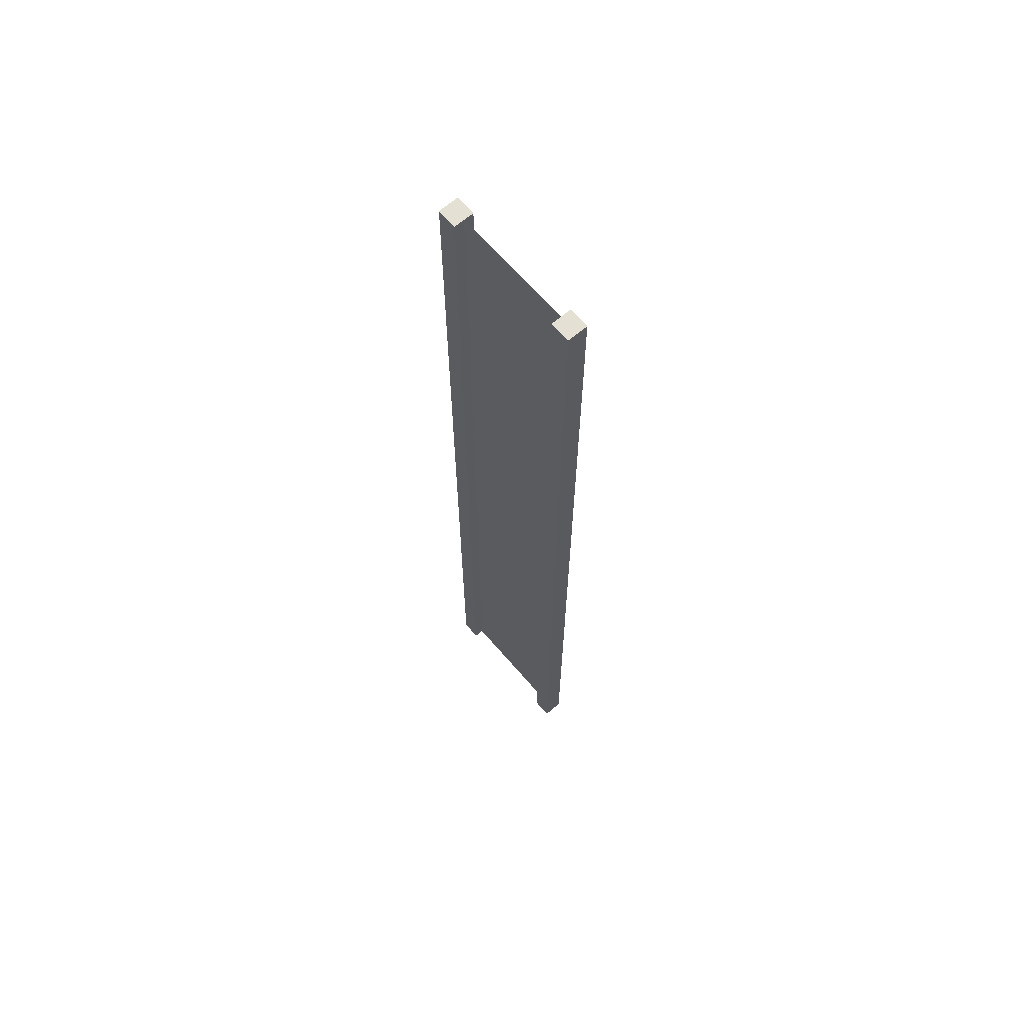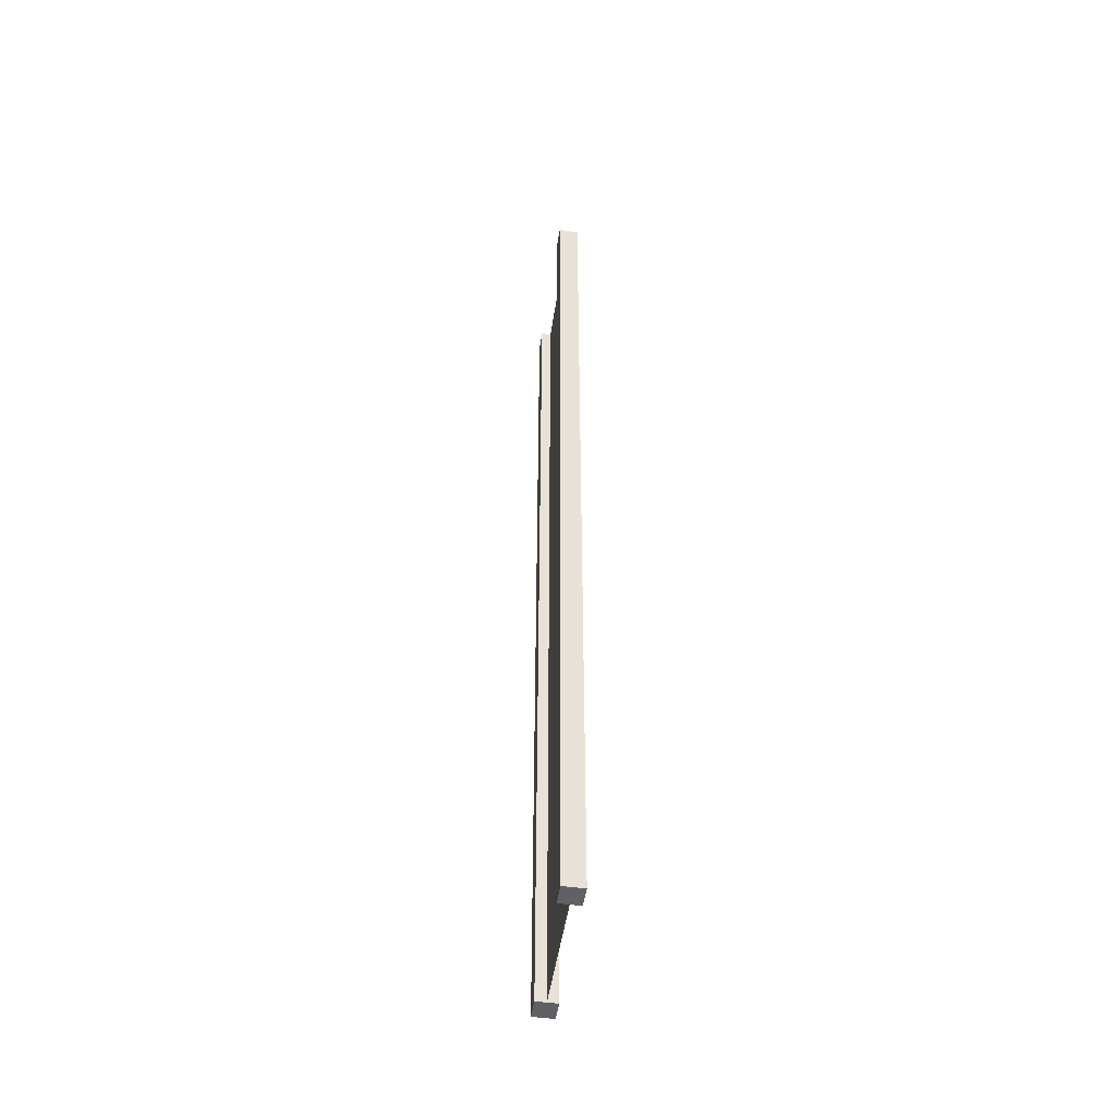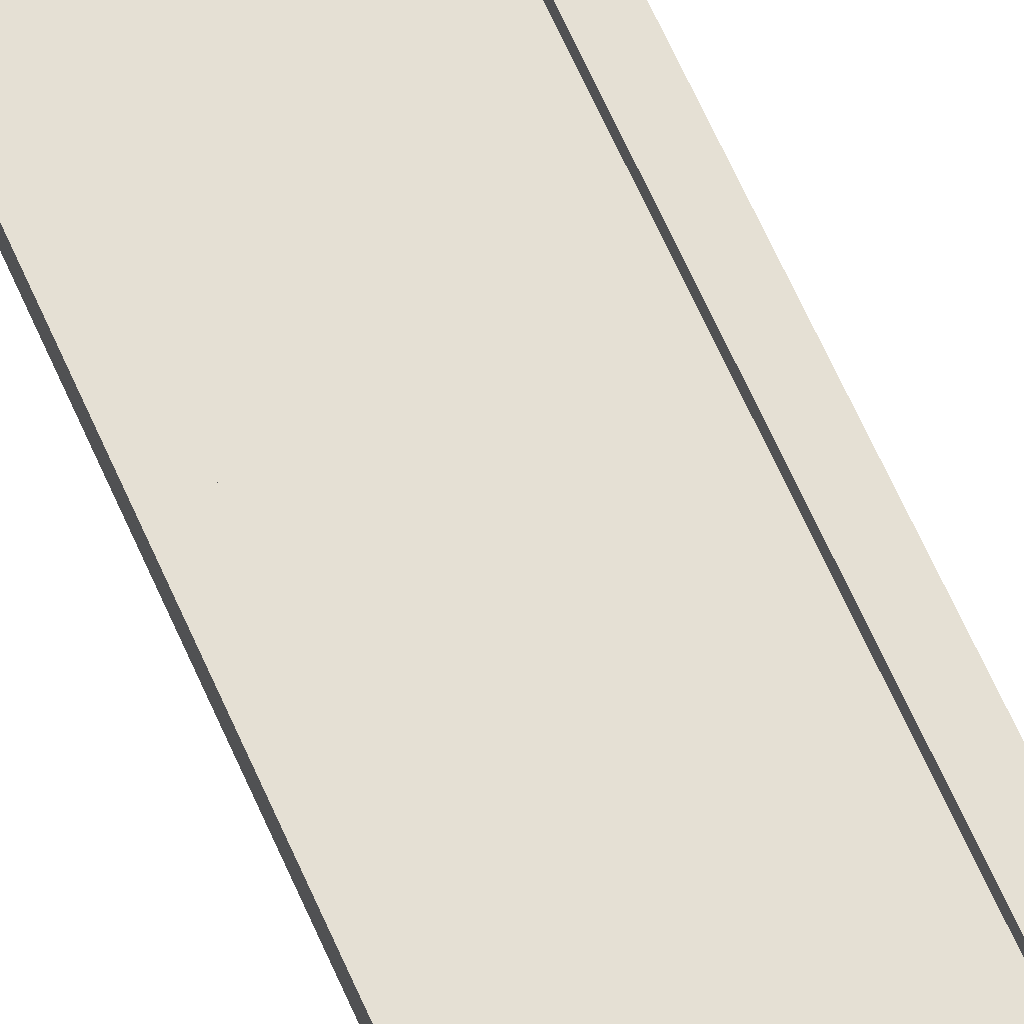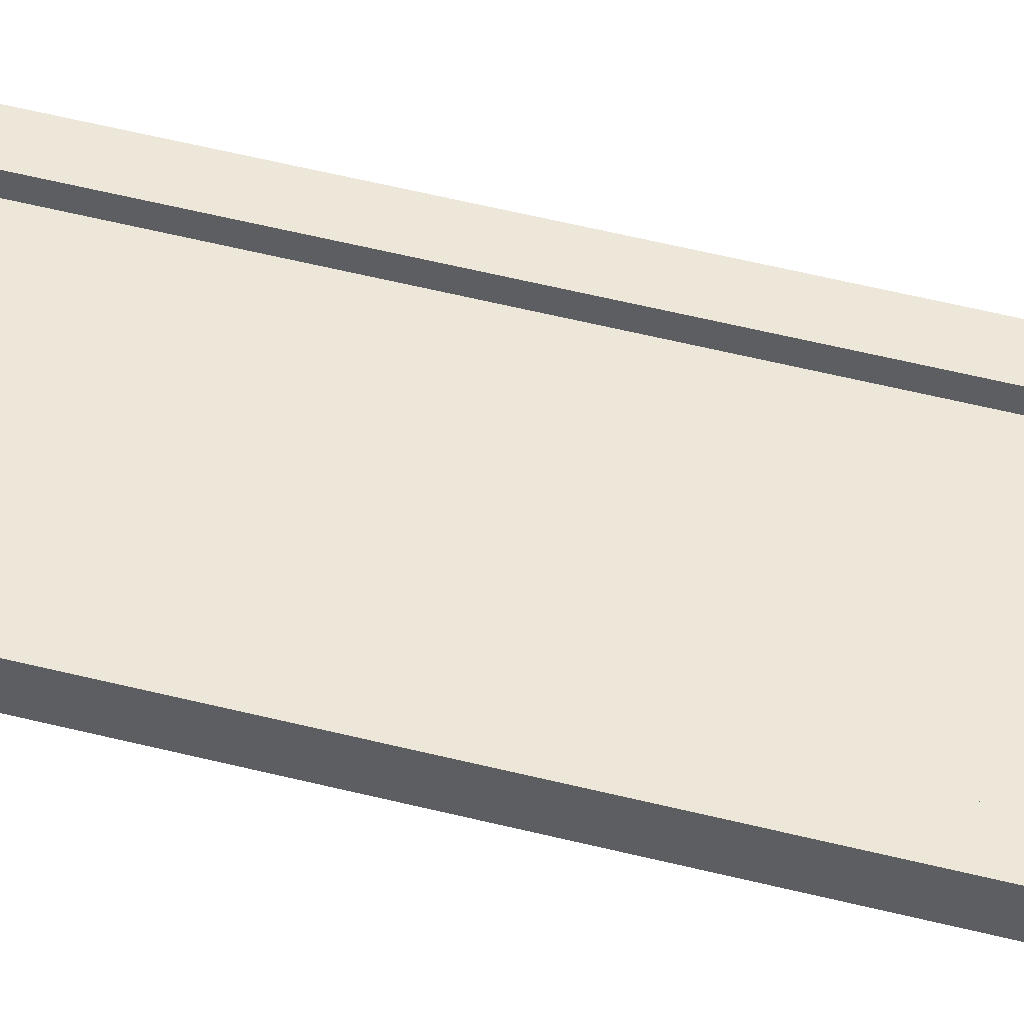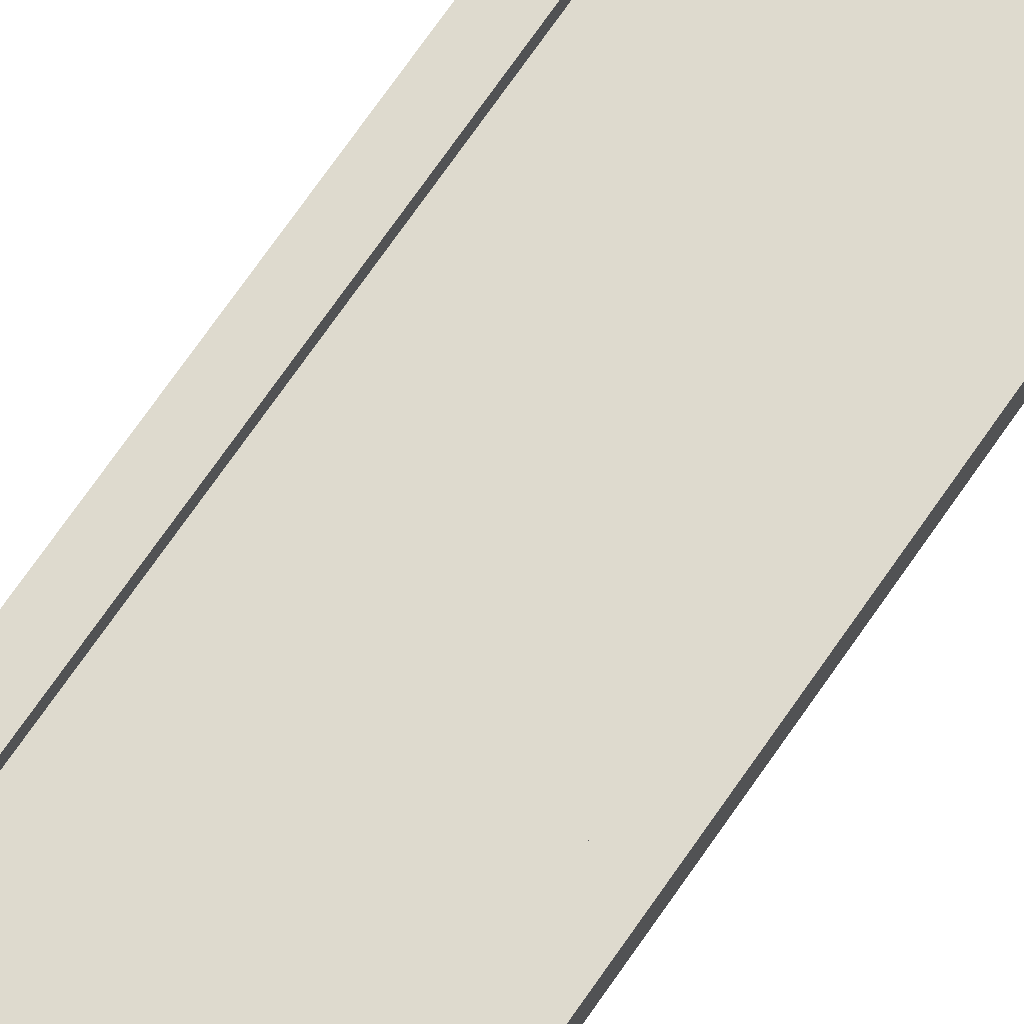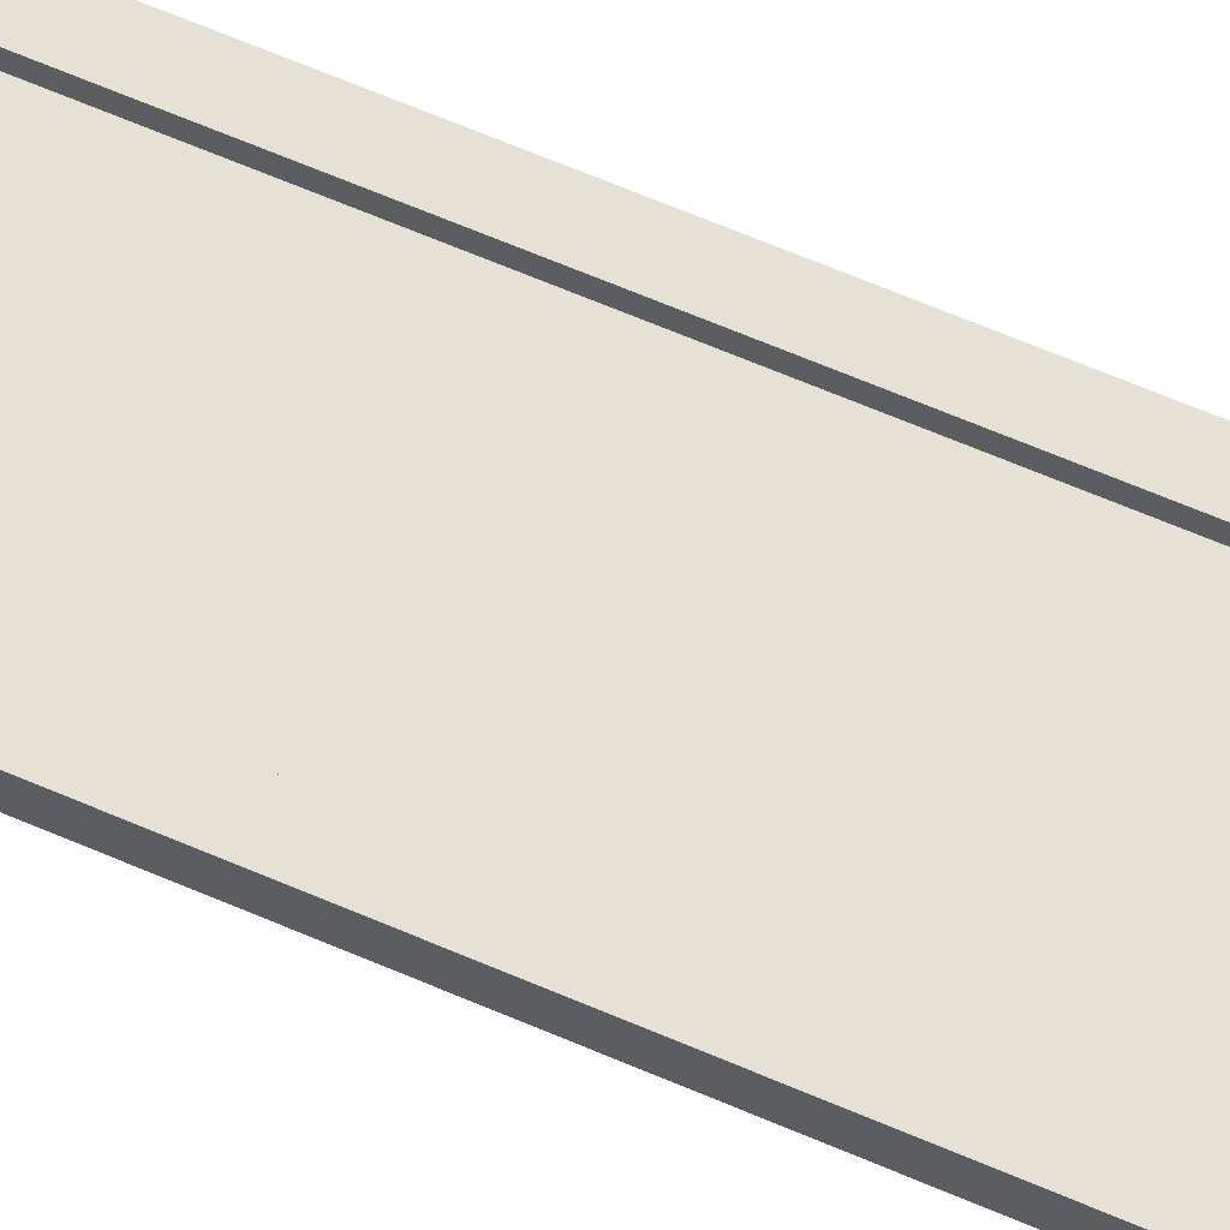
<metadata>
{"format":"obj","ext":"obj","renderer":"f3d","projection":"perspective","resolution":1024,"background":"white","views":[{"elev":65.8,"azim":49.3,"up":"+Y"},{"elev":-50.2,"azim":81.5,"up":"+Y"},{"elev":65.2,"azim":-23.8,"up":"+Z"},{"elev":50.0,"azim":105.8,"up":"+Z"},{"elev":71.3,"azim":34.6,"up":"+Z"},{"elev":64.1,"azim":-66.4,"up":"+Z"}]}
</metadata>
<code>
v 0.75 -3 0.25
v 1 -3 0.25
v 0.75 9 0.25
v 1 9 0.25
v 1 -3 0.25
v 1 -3 -2.384e-07
v 1 9 0.25
v 1 9 -2.086e-07
v 1 -3 -2.384e-07
v 0.75 -3 -1.49e-07
v 1 9 -2.086e-07
v 0.75 9 -1.49e-08
v -1 -3 4.768e-07
v -1 -3 0.25
v -1 9 3.874e-07
v -1 9 0.25
v 0.75 9 0.25
v 1 9 0.25
v 0.75 9 -1.49e-08
v 1 9 -2.086e-07
v 0.75 -3 -1.49e-07
v 1 -3 -2.384e-07
v 0.75 -3 0.25
v 1 -3 0.25
v -0.75 -3 3.874e-07
v -0.75 -3 0.25
v -1 -3 4.768e-07
v -1 -3 0.25
v -0.75 9 6.705e-07
v -0.75 -3 3.874e-07
v -1 9 3.874e-07
v -1 -3 4.768e-07
v -0.75 -3 0.25
v -0.75 9 0.25
v -1 -3 0.25
v -1 9 0.25
v -0.75 9 0.25
v -0.75 9 6.705e-07
v -1 9 0.25
v -1 9 3.874e-07
v 0.75 -3 0.25
v 0.75 9 0.25
v 0.75 -3 -1.49e-07
v 0.75 9 -1.49e-08
v -0.75 9 0.25
v -0.75 -3 0.25
v -0.75 9 6.705e-07
v -0.75 -3 3.874e-07
v 0.75 -3 0.125
v 0.75 9 0.125
v -0.75 -3 0.125
v -0.75 9 0.125
g submesh0
f 1 2 3
f 2 4 3
f 5 6 7
f 6 8 7
f 9 10 11
f 10 12 11
f 13 14 15
f 14 16 15
f 17 18 19
f 18 20 19
f 21 22 23
f 22 24 23
f 25 26 27
f 26 28 27
f 29 30 31
f 30 32 31
f 33 34 35
f 34 36 35
f 37 38 39
f 38 40 39
f 41 42 43
f 42 44 43
f 45 46 47
f 46 48 47
g submesh1
f 49 50 51
f 50 52 51

</code>
